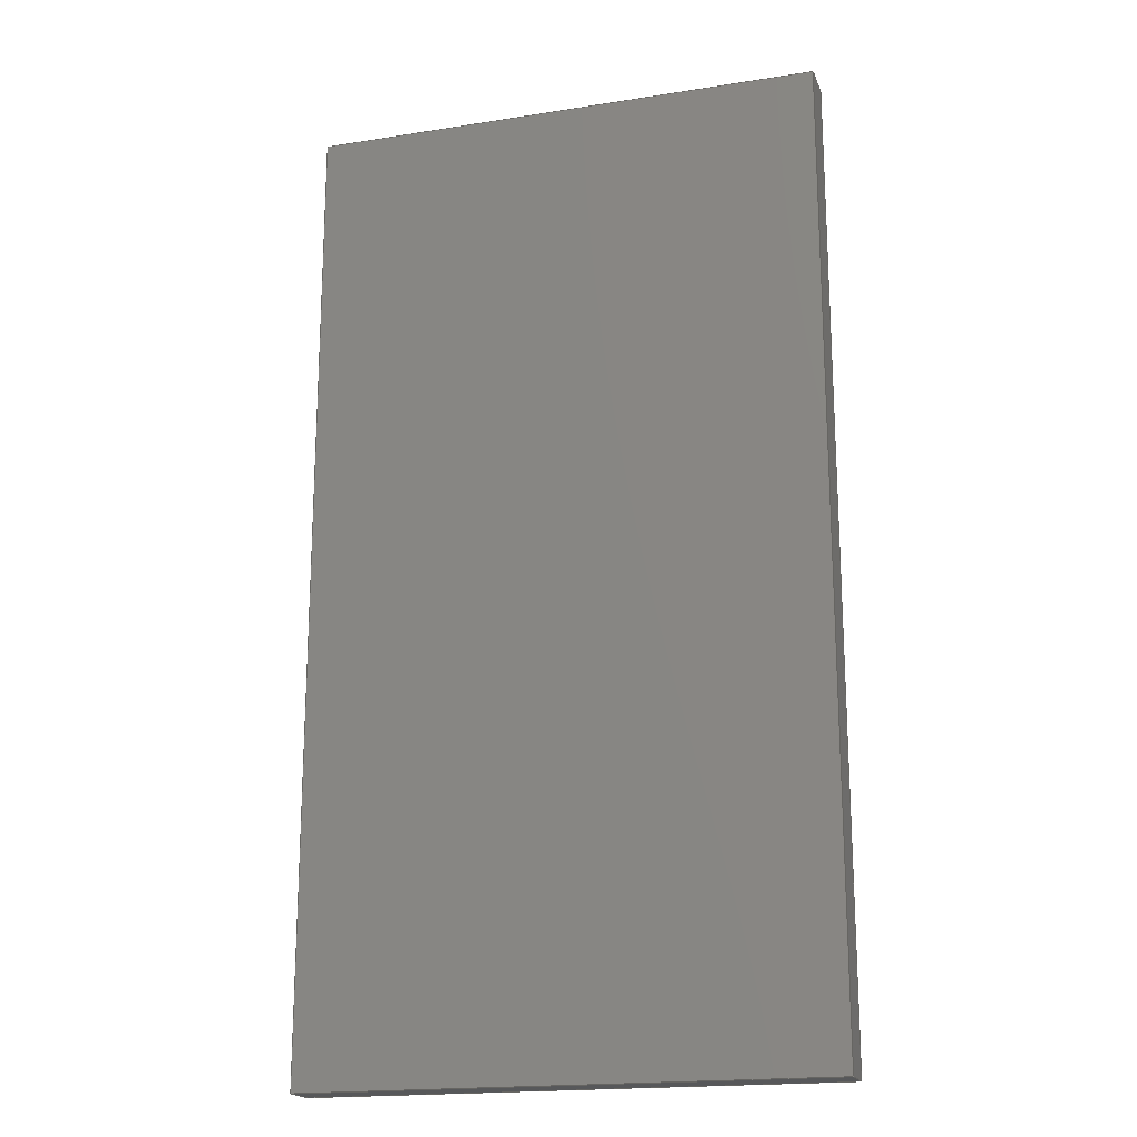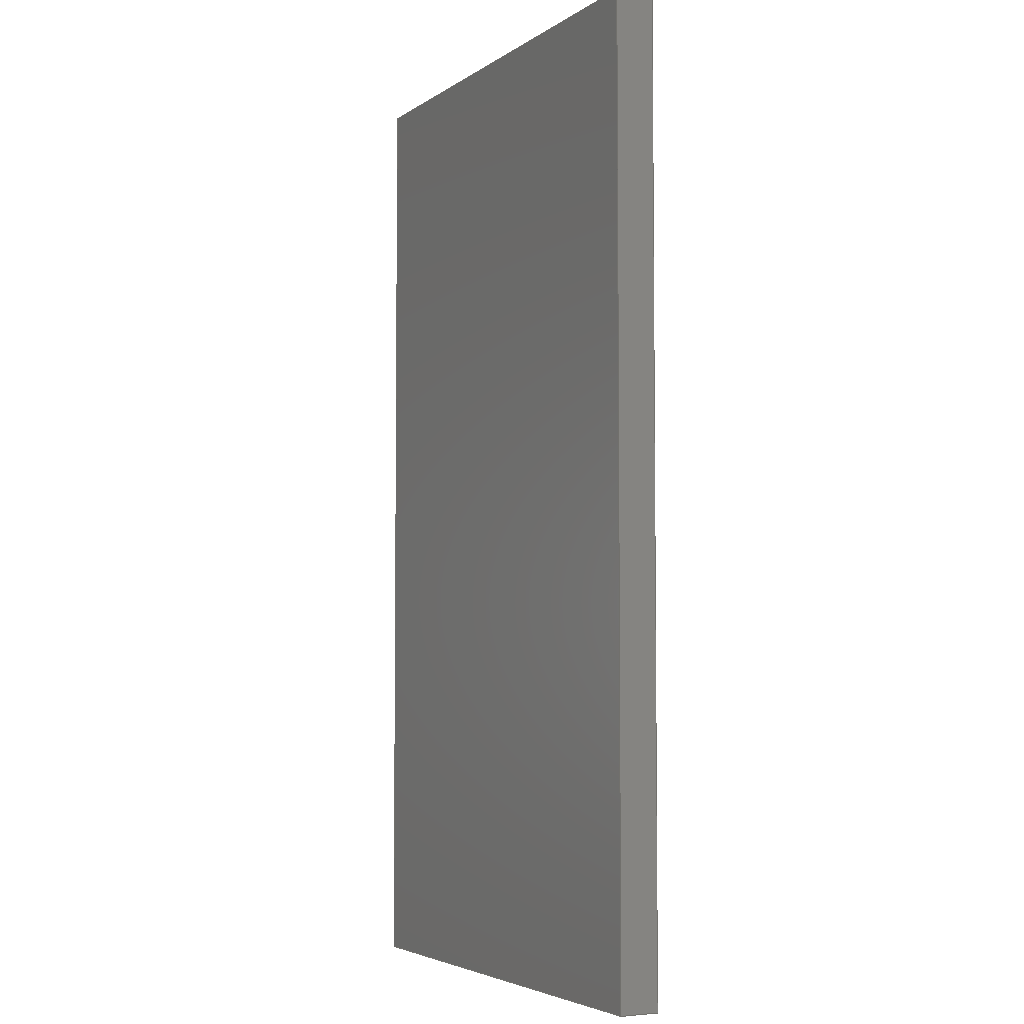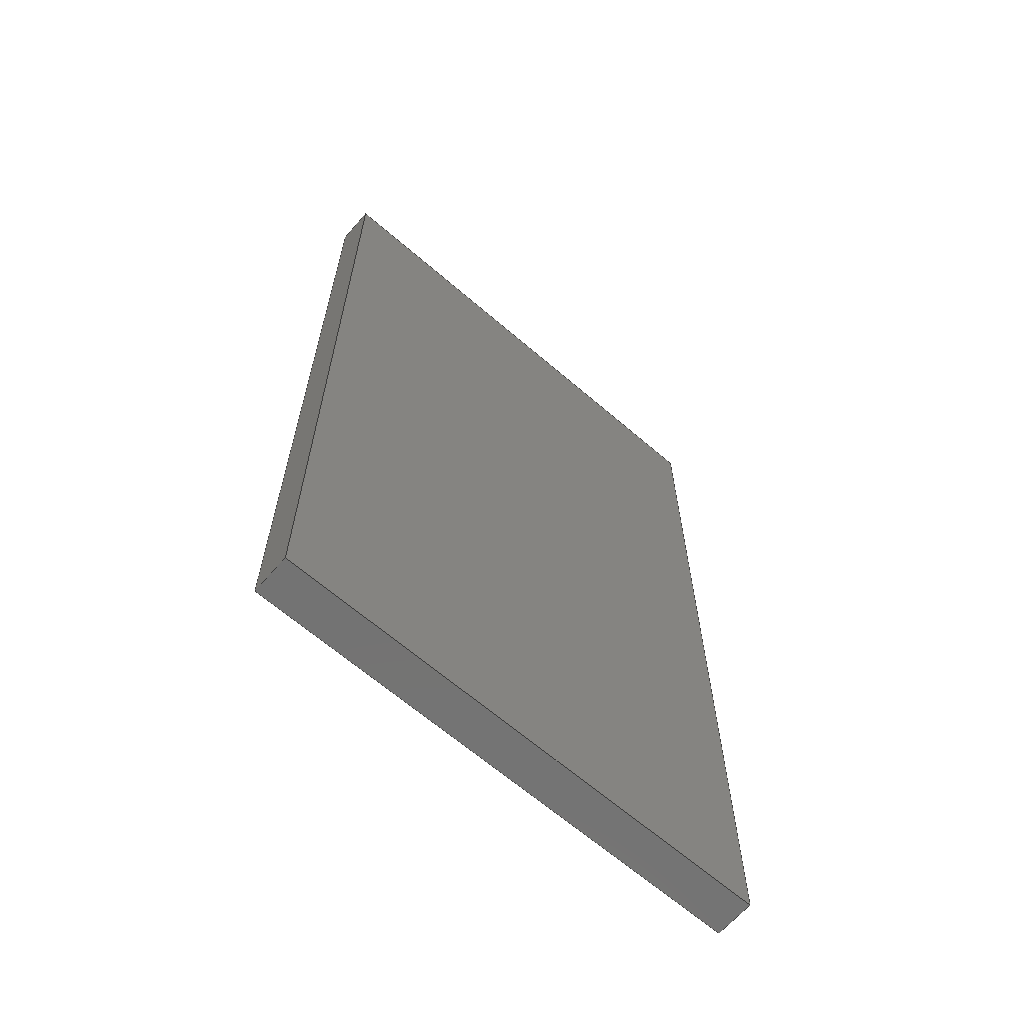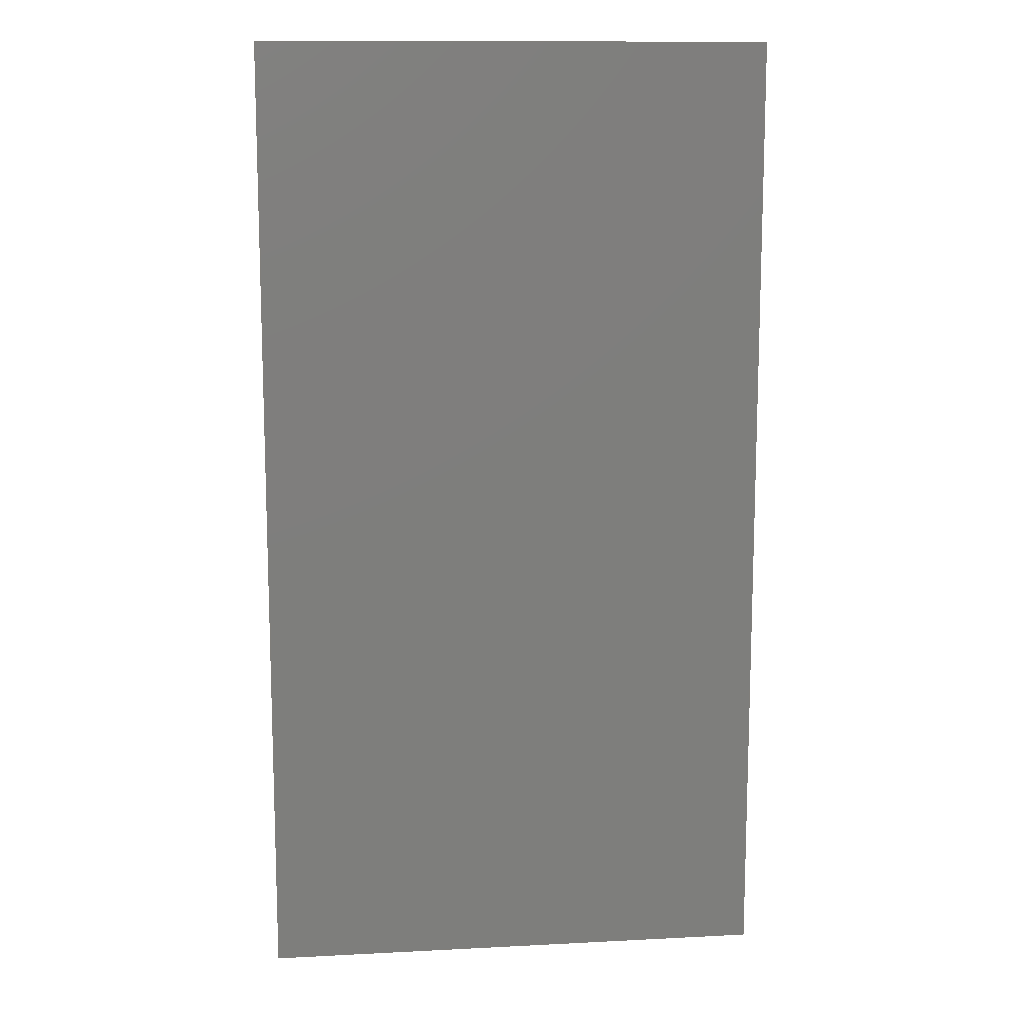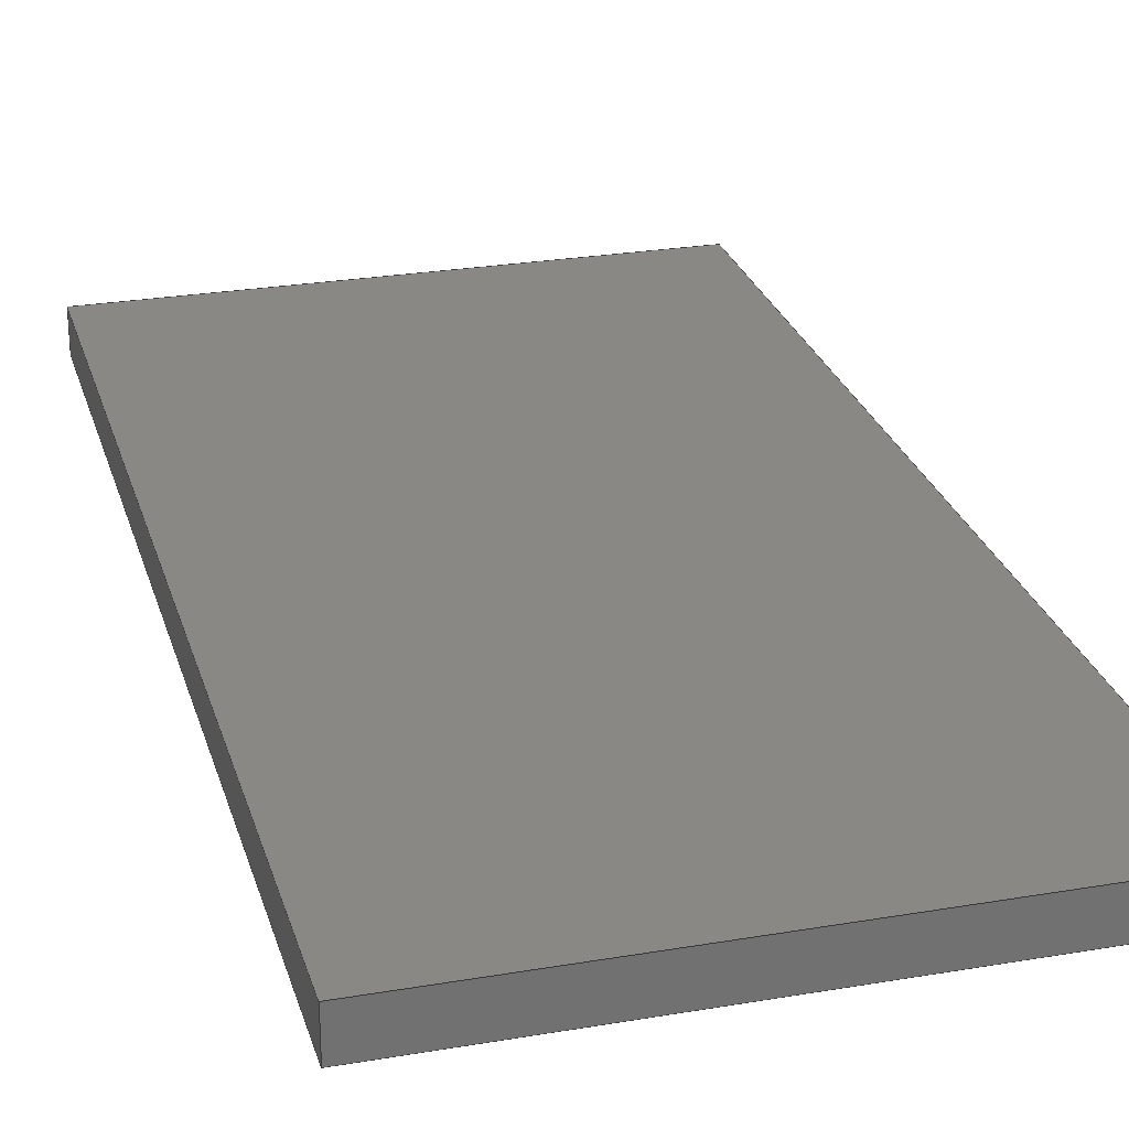
<metadata>
{"format":"step","ext":"step","renderer":"f3d","projection":"perspective","resolution":1024,"background":"white","views":[{"elev":-18.7,"azim":-163.2,"up":"+Z"},{"elev":-4.3,"azim":62.7,"up":"+Z"},{"elev":-65.2,"azim":-40.9,"up":"+Z"},{"elev":12.3,"azim":173.1,"up":"+Z"},{"elev":26.1,"azim":164.9,"up":"+Y"}]}
</metadata>
<code>
ISO-10303-21;
DATA;
#1 = MECHANICAL_DESIGN_GEOMETRIC_PRESENTATION_REPRESENTATION( ' ', ( #7, #8, #9, #10, #11, #12 ), #6 );
#2 = PRODUCT_DEFINITION_CONTEXT( '', #13, 'design' );
#3 = APPLICATION_PROTOCOL_DEFINITION( 'international standard', 'automotive_design', 2001, #13 );
#4 = PRODUCT_CATEGORY_RELATIONSHIP( 'NONE', 'NONE', #14, #15 );
#5 = SHAPE_DEFINITION_REPRESENTATION( #16, #17 );
#6 =  ( GEOMETRIC_REPRESENTATION_CONTEXT( 3 )GLOBAL_UNCERTAINTY_ASSIGNED_CONTEXT( ( #18 ) )GLOBAL_UNIT_ASSIGNED_CONTEXT( ( #19, #20, #21 ) )REPRESENTATION_CONTEXT( 'NONE', 'WORKSPACE' ) );
#7 = STYLED_ITEM( '', ( #22 ), #23 );
#8 = STYLED_ITEM( '', ( #24 ), #25 );
#9 = STYLED_ITEM( '', ( #26 ), #27 );
#10 = STYLED_ITEM( '', ( #28 ), #29 );
#11 = STYLED_ITEM( '', ( #30 ), #31 );
#12 = STYLED_ITEM( '', ( #32 ), #33 );
#13 = APPLICATION_CONTEXT( 'core data for automotive mechanical design processes' );
#14 = PRODUCT_CATEGORY( 'part', 'NONE' );
#15 = PRODUCT_RELATED_PRODUCT_CATEGORY( 'detail', ' ', ( #34 ) );
#16 = PRODUCT_DEFINITION_SHAPE( 'NONE', 'NONE', #35 );
#17 = ADVANCED_BREP_SHAPE_REPRESENTATION( 'Part 1', ( #36, #37 ), #6 );
#18 = UNCERTAINTY_MEASURE_WITH_UNIT( LENGTH_MEASURE( 1e-17 ), #19, '', '' );
#19 =  ( CONVERSION_BASED_UNIT( 'METRE', #38 )LENGTH_UNIT(  )NAMED_UNIT( #39 ) );
#20 =  ( NAMED_UNIT( #40 )PLANE_ANGLE_UNIT(  )SI_UNIT( $, .RADIAN. ) );
#21 =  ( NAMED_UNIT( #40 )SI_UNIT( $, .STERADIAN. )SOLID_ANGLE_UNIT(  ) );
#22 = PRESENTATION_STYLE_ASSIGNMENT( ( #41 ) );
#23 = ADVANCED_FACE( '', ( #42 ), #43, .T. );
#24 = PRESENTATION_STYLE_ASSIGNMENT( ( #44 ) );
#25 = ADVANCED_FACE( '', ( #45 ), #46, .T. );
#26 = PRESENTATION_STYLE_ASSIGNMENT( ( #47 ) );
#27 = ADVANCED_FACE( '', ( #48 ), #49, .F. );
#28 = PRESENTATION_STYLE_ASSIGNMENT( ( #50 ) );
#29 = ADVANCED_FACE( '', ( #51 ), #52, .T. );
#30 = PRESENTATION_STYLE_ASSIGNMENT( ( #53 ) );
#31 = ADVANCED_FACE( '', ( #54 ), #55, .F. );
#32 = PRESENTATION_STYLE_ASSIGNMENT( ( #56 ) );
#33 = ADVANCED_FACE( '', ( #57 ), #58, .F. );
#34 = PRODUCT( 'Part 1', 'Part 1', 'PART-Part 1-DESC', ( #59 ) );
#35 = PRODUCT_DEFINITION( 'NONE', 'NONE', #60, #2 );
#36 = MANIFOLD_SOLID_BREP( 'Part 1', #61 );
#37 = AXIS2_PLACEMENT_3D( '', #62, #63, #64 );
#38 = LENGTH_MEASURE_WITH_UNIT( LENGTH_MEASURE( 1 ), #65 );
#39 = DIMENSIONAL_EXPONENTS( 1, 0, 0, 0, 0, 0, 0 );
#40 = DIMENSIONAL_EXPONENTS( 0, 0, 0, 0, 0, 0, 0 );
#41 = SURFACE_STYLE_USAGE( .BOTH., #66 );
#42 = FACE_OUTER_BOUND( '', #67, .T. );
#43 = PLANE( '', #68 );
#44 = SURFACE_STYLE_USAGE( .BOTH., #69 );
#45 = FACE_OUTER_BOUND( '', #70, .T. );
#46 = PLANE( '', #71 );
#47 = SURFACE_STYLE_USAGE( .BOTH., #72 );
#48 = FACE_OUTER_BOUND( '', #73, .T. );
#49 = PLANE( '', #74 );
#50 = SURFACE_STYLE_USAGE( .BOTH., #75 );
#51 = FACE_OUTER_BOUND( '', #76, .T. );
#52 = PLANE( '', #77 );
#53 = SURFACE_STYLE_USAGE( .BOTH., #78 );
#54 = FACE_OUTER_BOUND( '', #79, .T. );
#55 = PLANE( '', #80 );
#56 = SURFACE_STYLE_USAGE( .BOTH., #81 );
#57 = FACE_OUTER_BOUND( '', #82, .T. );
#58 = PLANE( '', #83 );
#59 = PRODUCT_CONTEXT( '', #13, 'mechanical' );
#60 = PRODUCT_DEFINITION_FORMATION_WITH_SPECIFIED_SOURCE( ' ', 'NONE', #34, .NOT_KNOWN. );
#61 = CLOSED_SHELL( '', ( #23, #25, #27, #29, #31, #33 ) );
#62 = CARTESIAN_POINT( '', ( 0, 0, 0 ) );
#63 = DIRECTION( '', ( 0, 0, 1 ) );
#64 = DIRECTION( '', ( 1, 0, 0 ) );
#65 =  ( LENGTH_UNIT(  )NAMED_UNIT( #39 )SI_UNIT( $, .METRE. ) );
#66 = SURFACE_SIDE_STYLE( '', ( #84 ) );
#67 = EDGE_LOOP( '', ( #85, #86, #87, #88 ) );
#68 = AXIS2_PLACEMENT_3D( '', #89, #90, #91 );
#69 = SURFACE_SIDE_STYLE( '', ( #92 ) );
#70 = EDGE_LOOP( '', ( #93, #94, #95, #96 ) );
#71 = AXIS2_PLACEMENT_3D( '', #97, #98, #99 );
#72 = SURFACE_SIDE_STYLE( '', ( #100 ) );
#73 = EDGE_LOOP( '', ( #101, #102, #103, #104 ) );
#74 = AXIS2_PLACEMENT_3D( '', #105, #106, #107 );
#75 = SURFACE_SIDE_STYLE( '', ( #108 ) );
#76 = EDGE_LOOP( '', ( #109, #110, #111, #112 ) );
#77 = AXIS2_PLACEMENT_3D( '', #113, #114, #115 );
#78 = SURFACE_SIDE_STYLE( '', ( #116 ) );
#79 = EDGE_LOOP( '', ( #117, #118, #119, #120 ) );
#80 = AXIS2_PLACEMENT_3D( '', #121, #122, #123 );
#81 = SURFACE_SIDE_STYLE( '', ( #124 ) );
#82 = EDGE_LOOP( '', ( #125, #126, #127, #128 ) );
#83 = AXIS2_PLACEMENT_3D( '', #129, #130, #131 );
#84 = SURFACE_STYLE_FILL_AREA( #132 );
#85 = ORIENTED_EDGE( '', *, *, #133, .F. );
#86 = ORIENTED_EDGE( '', *, *, #134, .F. );
#87 = ORIENTED_EDGE( '', *, *, #135, .T. );
#88 = ORIENTED_EDGE( '', *, *, #136, .T. );
#89 = CARTESIAN_POINT( '', ( 0, -0.001575, -0.0193 ) );
#90 = DIRECTION( '', ( 0, 0, -1 ) );
#91 = DIRECTION( '', ( -1, 0, 0 ) );
#92 = SURFACE_STYLE_FILL_AREA( #137 );
#93 = ORIENTED_EDGE( '', *, *, #138, .F. );
#94 = ORIENTED_EDGE( '', *, *, #139, .T. );
#95 = ORIENTED_EDGE( '', *, *, #140, .T. );
#96 = ORIENTED_EDGE( '', *, *, #135, .F. );
#97 = CARTESIAN_POINT( '', ( 3.469e-18, -0.001575, 0 ) );
#98 = DIRECTION( '', ( 0, -1, 0 ) );
#99 = DIRECTION( '', ( 1, 0, 0 ) );
#100 = SURFACE_STYLE_FILL_AREA( #141 );
#101 = ORIENTED_EDGE( '', *, *, #142, .T. );
#102 = ORIENTED_EDGE( '', *, *, #136, .F. );
#103 = ORIENTED_EDGE( '', *, *, #140, .F. );
#104 = ORIENTED_EDGE( '', *, *, #143, .T. );
#105 = CARTESIAN_POINT( '', ( -0.01025, -0.001575, 3.904e-18 ) );
#106 = DIRECTION( '', ( 1, 0, -3.062e-16 ) );
#107 = DIRECTION( '', ( -3.062e-16, 0, -1 ) );
#108 = SURFACE_STYLE_FILL_AREA( #144 );
#109 = ORIENTED_EDGE( '', *, *, #145, .F. );
#110 = ORIENTED_EDGE( '', *, *, #146, .F. );
#111 = ORIENTED_EDGE( '', *, *, #138, .T. );
#112 = ORIENTED_EDGE( '', *, *, #134, .T. );
#113 = CARTESIAN_POINT( '', ( 0.01025, -0.001575, -3.904e-18 ) );
#114 = DIRECTION( '', ( 1, 0, -3.062e-16 ) );
#115 = DIRECTION( '', ( -3.062e-16, 0, -1 ) );
#116 = SURFACE_STYLE_FILL_AREA( #147 );
#117 = ORIENTED_EDGE( '', *, *, #148, .T. );
#118 = ORIENTED_EDGE( '', *, *, #143, .F. );
#119 = ORIENTED_EDGE( '', *, *, #139, .F. );
#120 = ORIENTED_EDGE( '', *, *, #146, .T. );
#121 = CARTESIAN_POINT( '', ( 0.008767, -0.001575, 0.0193 ) );
#122 = DIRECTION( '', ( 0, 0, -1 ) );
#123 = DIRECTION( '', ( -1, 0, 0 ) );
#124 = SURFACE_STYLE_FILL_AREA( #149 );
#125 = ORIENTED_EDGE( '', *, *, #145, .T. );
#126 = ORIENTED_EDGE( '', *, *, #133, .T. );
#127 = ORIENTED_EDGE( '', *, *, #142, .F. );
#128 = ORIENTED_EDGE( '', *, *, #148, .F. );
#129 = CARTESIAN_POINT( '', ( 3.469e-18, 0, 0 ) );
#130 = DIRECTION( '', ( 0, -1, 0 ) );
#131 = DIRECTION( '', ( 1, 0, 0 ) );
#132 = FILL_AREA_STYLE( '', ( #150 ) );
#133 = EDGE_CURVE( '', #151, #152, #153, .T. );
#134 = EDGE_CURVE( '', #154, #151, #155, .T. );
#135 = EDGE_CURVE( '', #154, #156, #157, .T. );
#136 = EDGE_CURVE( '', #156, #152, #158, .T. );
#137 = FILL_AREA_STYLE( '', ( #159 ) );
#138 = EDGE_CURVE( '', #160, #154, #161, .T. );
#139 = EDGE_CURVE( '', #160, #162, #163, .T. );
#140 = EDGE_CURVE( '', #162, #156, #164, .T. );
#141 = FILL_AREA_STYLE( '', ( #165 ) );
#142 = EDGE_CURVE( '', #166, #152, #167, .T. );
#143 = EDGE_CURVE( '', #162, #166, #168, .T. );
#144 = FILL_AREA_STYLE( '', ( #169 ) );
#145 = EDGE_CURVE( '', #170, #151, #171, .T. );
#146 = EDGE_CURVE( '', #160, #170, #172, .T. );
#147 = FILL_AREA_STYLE( '', ( #173 ) );
#148 = EDGE_CURVE( '', #170, #166, #174, .T. );
#149 = FILL_AREA_STYLE( '', ( #175 ) );
#150 = FILL_AREA_STYLE_COLOUR( '', #176 );
#151 = VERTEX_POINT( '', #177 );
#152 = VERTEX_POINT( '', #178 );
#153 = LINE( '', #179, #180 );
#154 = VERTEX_POINT( '', #181 );
#155 = LINE( '', #182, #183 );
#156 = VERTEX_POINT( '', #184 );
#157 = LINE( '', #185, #186 );
#158 = LINE( '', #187, #188 );
#159 = FILL_AREA_STYLE_COLOUR( '', #189 );
#160 = VERTEX_POINT( '', #190 );
#161 = LINE( '', #191, #192 );
#162 = VERTEX_POINT( '', #193 );
#163 = LINE( '', #194, #195 );
#164 = LINE( '', #196, #197 );
#165 = FILL_AREA_STYLE_COLOUR( '', #198 );
#166 = VERTEX_POINT( '', #199 );
#167 = LINE( '', #200, #201 );
#168 = LINE( '', #202, #203 );
#169 = FILL_AREA_STYLE_COLOUR( '', #204 );
#170 = VERTEX_POINT( '', #205 );
#171 = LINE( '', #206, #207 );
#172 = LINE( '', #208, #209 );
#173 = FILL_AREA_STYLE_COLOUR( '', #210 );
#174 = LINE( '', #211, #212 );
#175 = FILL_AREA_STYLE_COLOUR( '', #213 );
#176 = COLOUR_RGB( '', 0.03922, 0.3686, 0.8471 );
#177 = CARTESIAN_POINT( '', ( 0.01025, 0, -0.0193 ) );
#178 = CARTESIAN_POINT( '', ( -0.01025, 0, -0.0193 ) );
#179 = CARTESIAN_POINT( '', ( 0, 0, -0.0193 ) );
#180 = VECTOR( '', #214, 1 );
#181 = CARTESIAN_POINT( '', ( 0.01025, -0.001575, -0.0193 ) );
#182 = CARTESIAN_POINT( '', ( 0.01025, -0.001575, -0.0193 ) );
#183 = VECTOR( '', #215, 1 );
#184 = CARTESIAN_POINT( '', ( -0.01025, -0.001575, -0.0193 ) );
#185 = CARTESIAN_POINT( '', ( 0, -0.001575, -0.0193 ) );
#186 = VECTOR( '', #216, 1 );
#187 = CARTESIAN_POINT( '', ( -0.01025, -0.001575, -0.0193 ) );
#188 = VECTOR( '', #217, 1 );
#189 = COLOUR_RGB( '', 0.03922, 0.3686, 0.8471 );
#190 = CARTESIAN_POINT( '', ( 0.01025, -0.001575, 0.0193 ) );
#191 = CARTESIAN_POINT( '', ( 0.01025, -0.001575, -3.904e-18 ) );
#192 = VECTOR( '', #218, 1 );
#193 = CARTESIAN_POINT( '', ( -0.01025, -0.001575, 0.0193 ) );
#194 = CARTESIAN_POINT( '', ( 0.008767, -0.001575, 0.0193 ) );
#195 = VECTOR( '', #219, 1 );
#196 = CARTESIAN_POINT( '', ( -0.01025, -0.001575, 3.904e-18 ) );
#197 = VECTOR( '', #220, 1 );
#198 = COLOUR_RGB( '', 0.03922, 0.3686, 0.8471 );
#199 = CARTESIAN_POINT( '', ( -0.01025, 0, 0.0193 ) );
#200 = CARTESIAN_POINT( '', ( -0.01025, 0, 3.904e-18 ) );
#201 = VECTOR( '', #221, 1 );
#202 = CARTESIAN_POINT( '', ( -0.01025, -0.001575, 0.0193 ) );
#203 = VECTOR( '', #222, 1 );
#204 = COLOUR_RGB( '', 0.03922, 0.3686, 0.8471 );
#205 = CARTESIAN_POINT( '', ( 0.01025, 0, 0.0193 ) );
#206 = CARTESIAN_POINT( '', ( 0.01025, 0, -3.904e-18 ) );
#207 = VECTOR( '', #223, 1 );
#208 = CARTESIAN_POINT( '', ( 0.01025, -0.001575, 0.0193 ) );
#209 = VECTOR( '', #224, 1 );
#210 = COLOUR_RGB( '', 0.03922, 0.3686, 0.8471 );
#211 = CARTESIAN_POINT( '', ( 0.008767, 0, 0.0193 ) );
#212 = VECTOR( '', #225, 1 );
#213 = COLOUR_RGB( '', 0.03922, 0.3686, 0.8471 );
#214 = DIRECTION( '', ( -1, 0, 0 ) );
#215 = DIRECTION( '', ( 0, 1, 0 ) );
#216 = DIRECTION( '', ( -1, 0, 0 ) );
#217 = DIRECTION( '', ( 0, 1, 0 ) );
#218 = DIRECTION( '', ( -3.062e-16, 0, -1 ) );
#219 = DIRECTION( '', ( -1, 0, 0 ) );
#220 = DIRECTION( '', ( -3.062e-16, 0, -1 ) );
#221 = DIRECTION( '', ( -3.062e-16, 0, -1 ) );
#222 = DIRECTION( '', ( 0, 1, 0 ) );
#223 = DIRECTION( '', ( -3.062e-16, 0, -1 ) );
#224 = DIRECTION( '', ( 0, 1, 0 ) );
#225 = DIRECTION( '', ( -1, 0, 0 ) );
ENDSEC;
END-ISO-10303-21;

</code>
